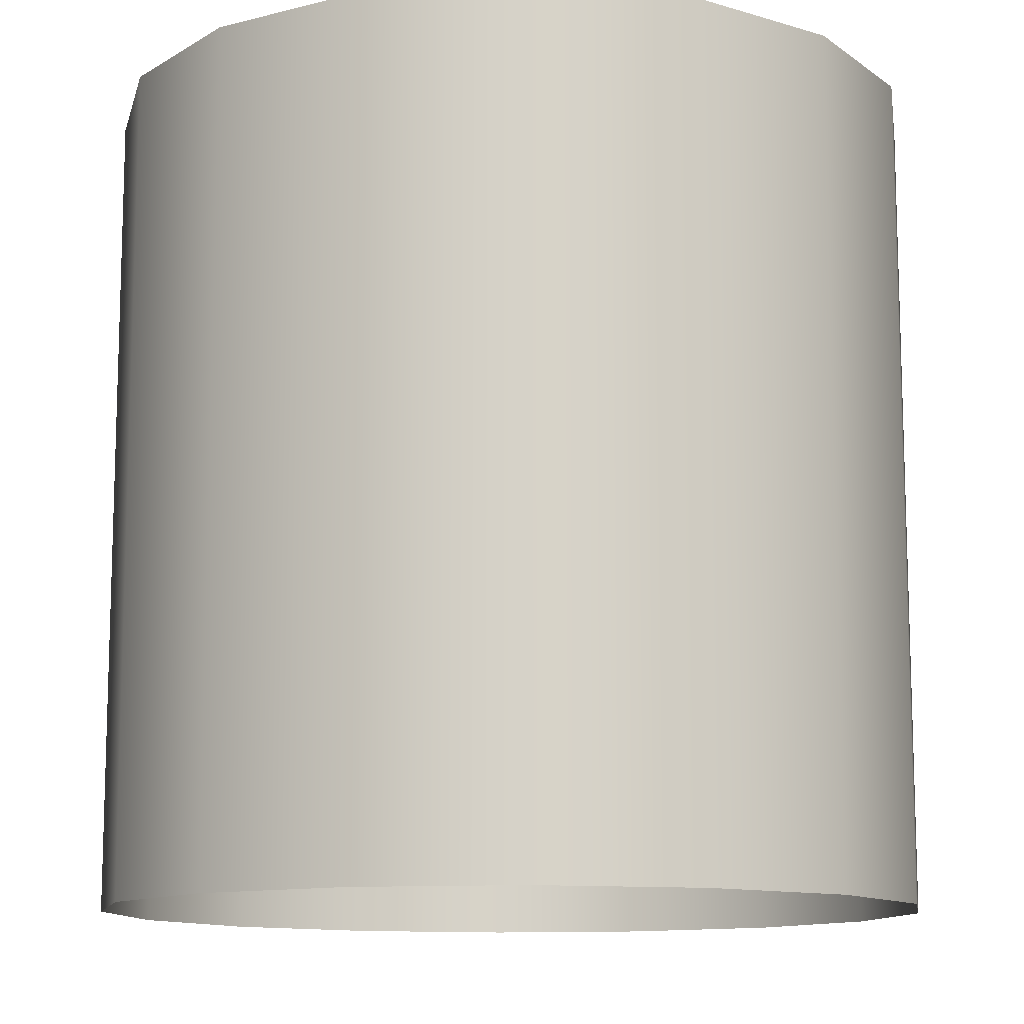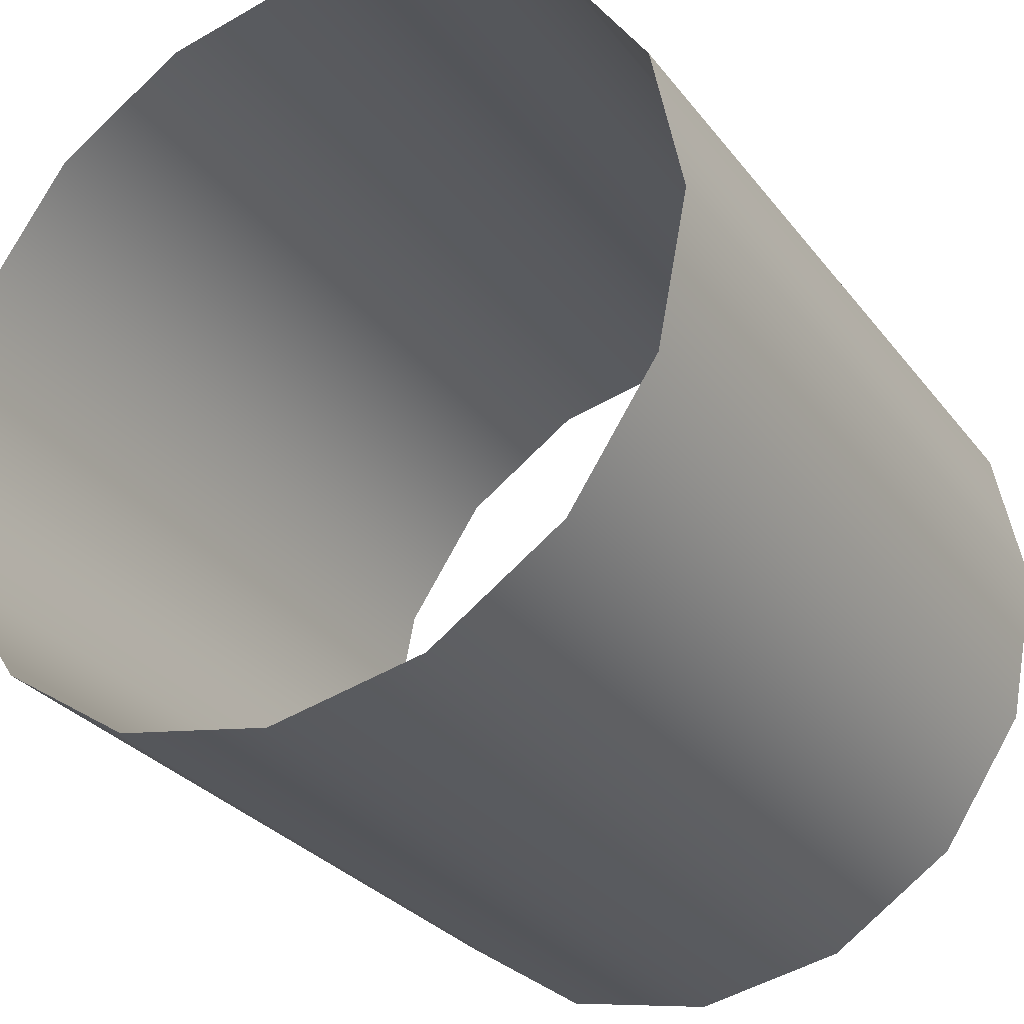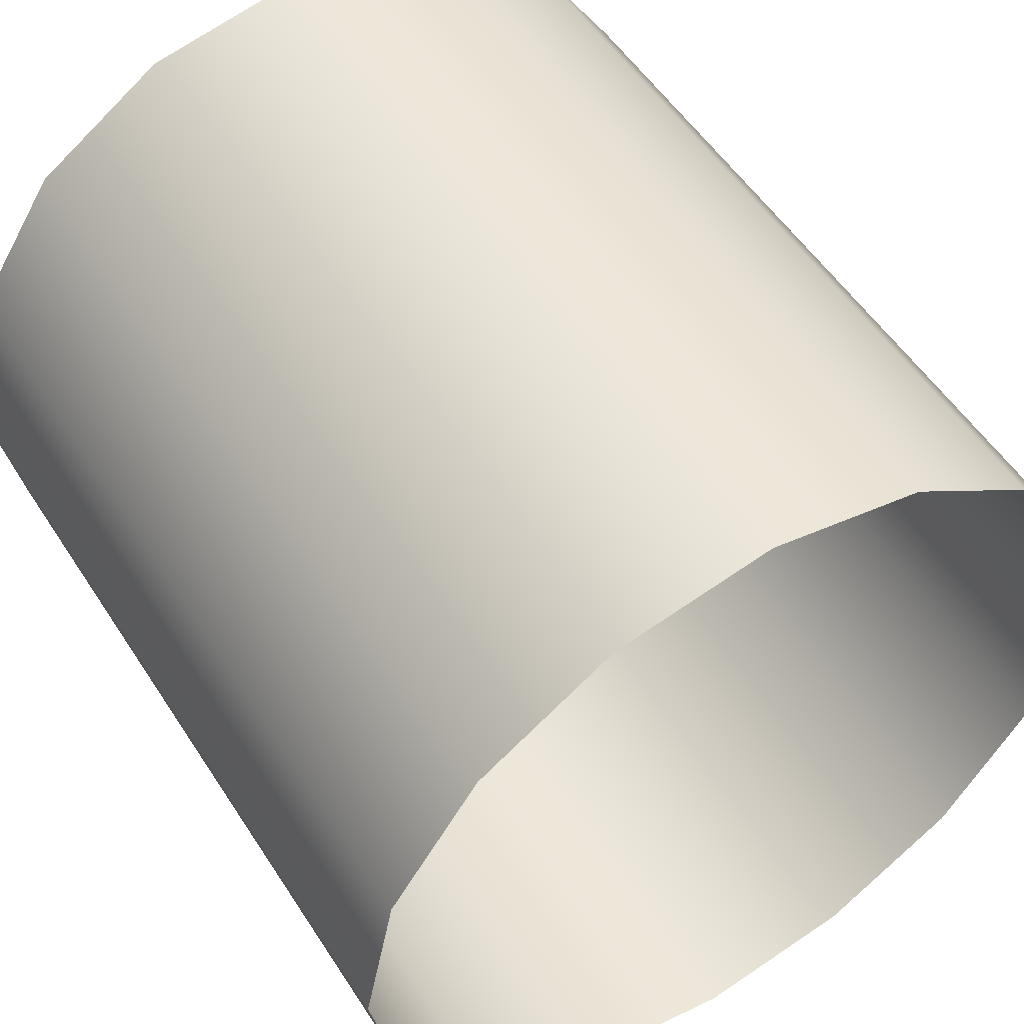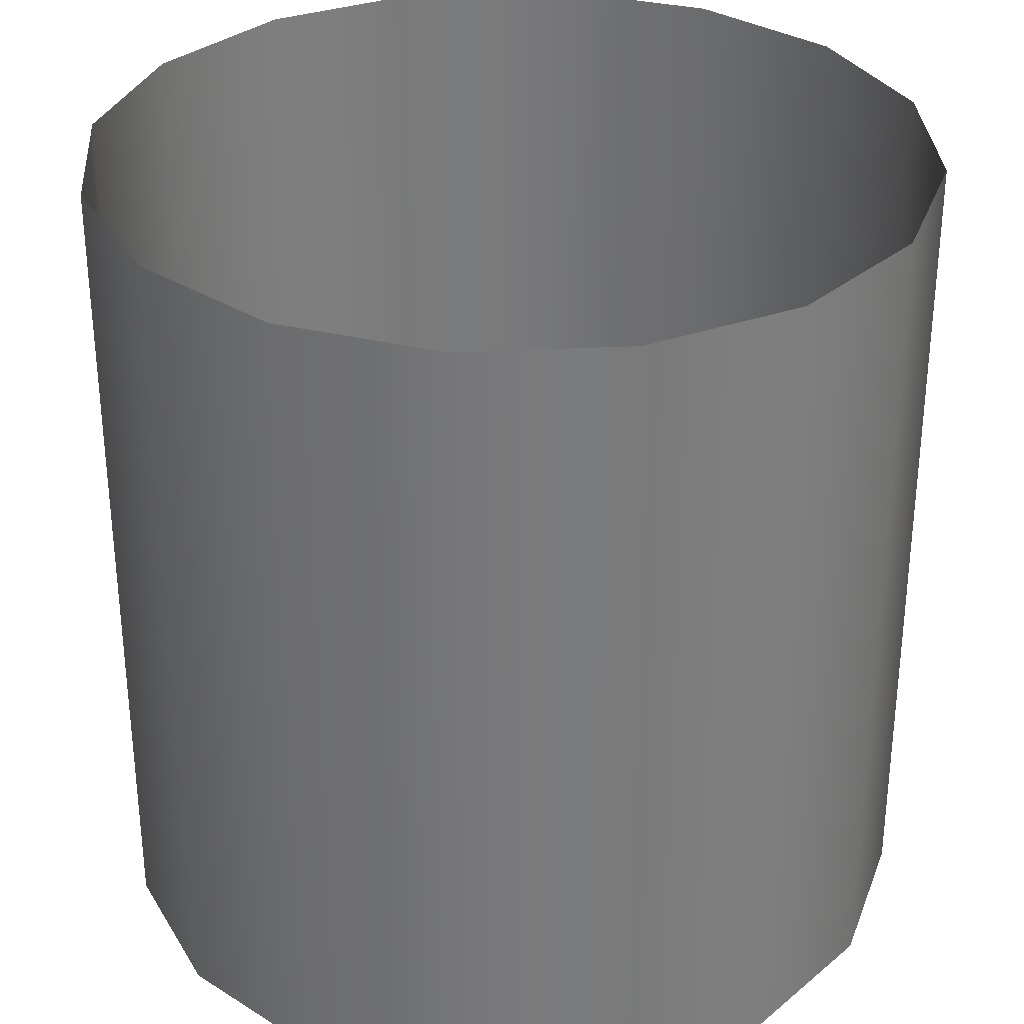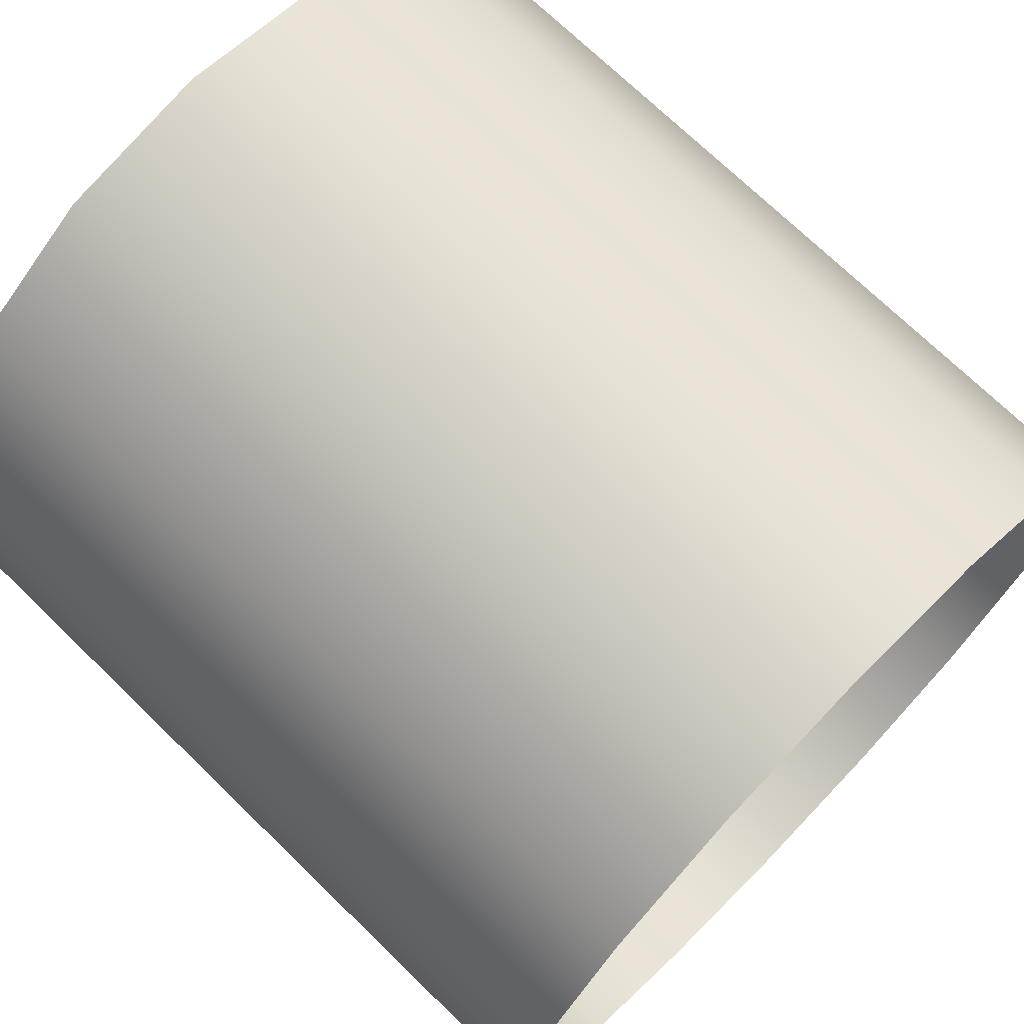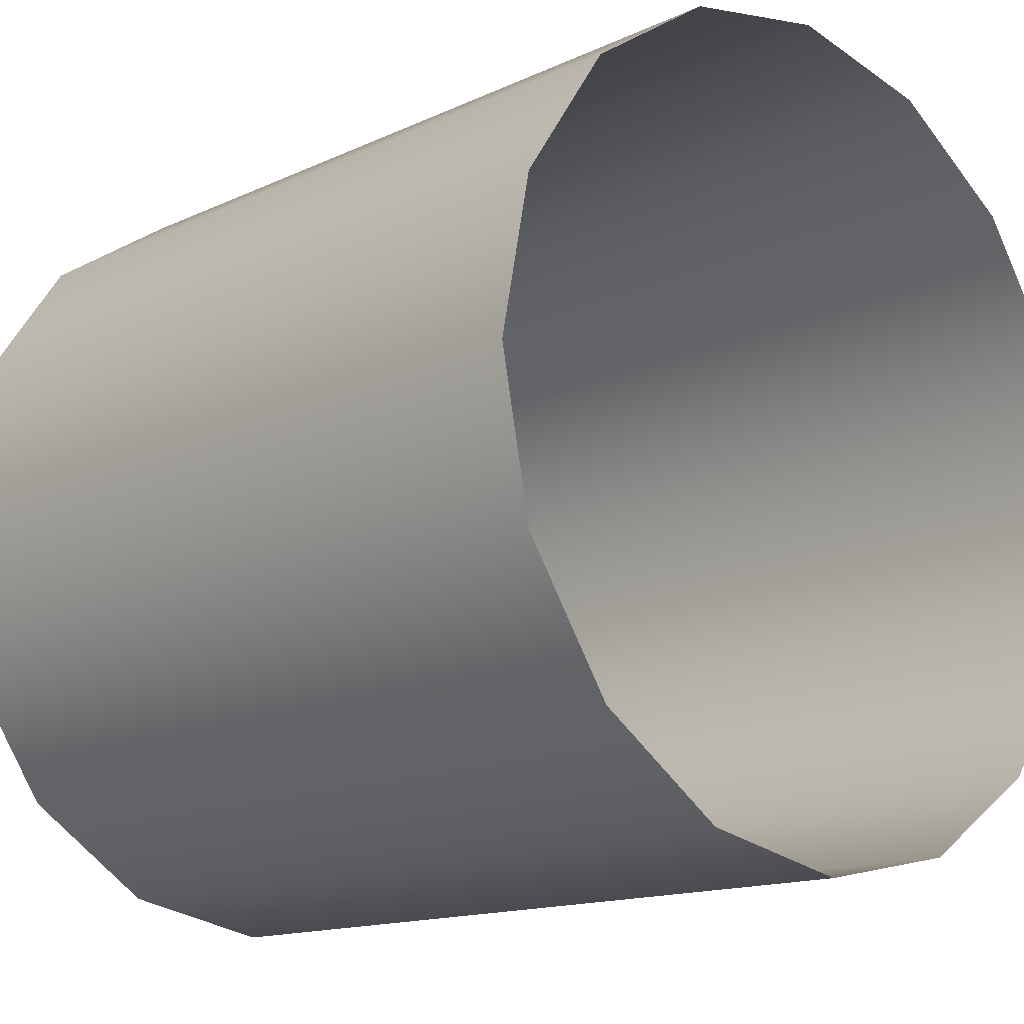
<metadata>
{"format":"obj","ext":"obj","renderer":"f3d","projection":"perspective","resolution":1024,"background":"white","views":[{"elev":-11.8,"azim":-137.1,"up":"+Y"},{"elev":-29.6,"azim":30.2,"up":"+Z"},{"elev":52.9,"azim":-32.0,"up":"+Z"},{"elev":32.1,"azim":142.4,"up":"+Y"},{"elev":71.9,"azim":134.2,"up":"+Z"},{"elev":-14.2,"azim":-44.2,"up":"+Z"}]}
</metadata>
<code>
o Cylinder.001
v 0 0.5 -0.5
v 0.1913 -0.5 -0.4619
v 0 -0.5 -0.5
v 0.1913 0.5 -0.4619
v 0.3536 -0.5 -0.3536
v 0.3536 0.5 -0.3536
v 0.4619 -0.5 -0.1913
v 0.4619 0.5 -0.1913
v 0.5 -0.5 -0
v 0.5 0.5 0
v 0.4619 -0.5 0.1913
v 0.4619 0.5 0.1913
v 0.3536 -0.5 0.3536
v 0.3536 0.5 0.3536
v 0.1913 -0.5 0.4619
v 0.1913 0.5 0.4619
v 0 -0.5 0.5
v 0 0.5 0.5
v -0.1913 -0.5 0.4619
v -0.1913 0.5 0.4619
v -0.3536 -0.5 0.3536
v -0.3536 0.5 0.3536
v -0.4619 -0.5 0.1913
v -0.4619 0.5 0.1913
v -0.5 -0.5 -0
v -0.5 0.5 0
v -0.4619 -0.5 -0.1913
v -0.4619 0.5 -0.1913
v -0.3536 -0.5 -0.3536
v -0.3536 0.5 -0.3536
v -0.1913 -0.5 -0.4619
v -0.1913 0.5 -0.4619
f 1 2 3
f 4 5 2
f 6 7 5
f 8 9 7
f 10 11 9
f 12 13 11
f 14 15 13
f 16 17 15
f 18 19 17
f 20 21 19
f 22 23 21
f 24 25 23
f 26 27 25
f 28 29 27
f 30 31 29
f 32 3 31
f 1 4 2
f 4 6 5
f 6 8 7
f 8 10 9
f 10 12 11
f 12 14 13
f 14 16 15
f 16 18 17
f 18 20 19
f 20 22 21
f 22 24 23
f 24 26 25
f 26 28 27
f 28 30 29
f 30 32 31
f 32 1 3

</code>
